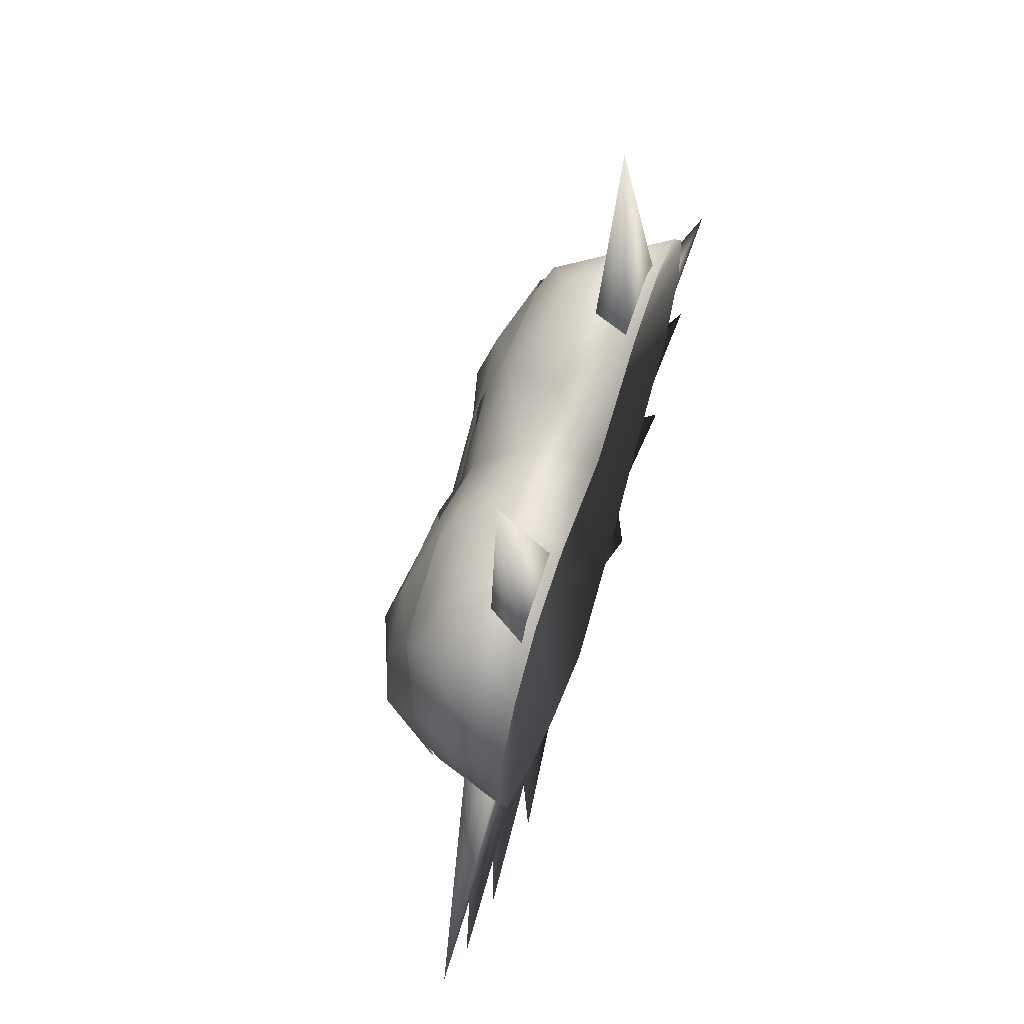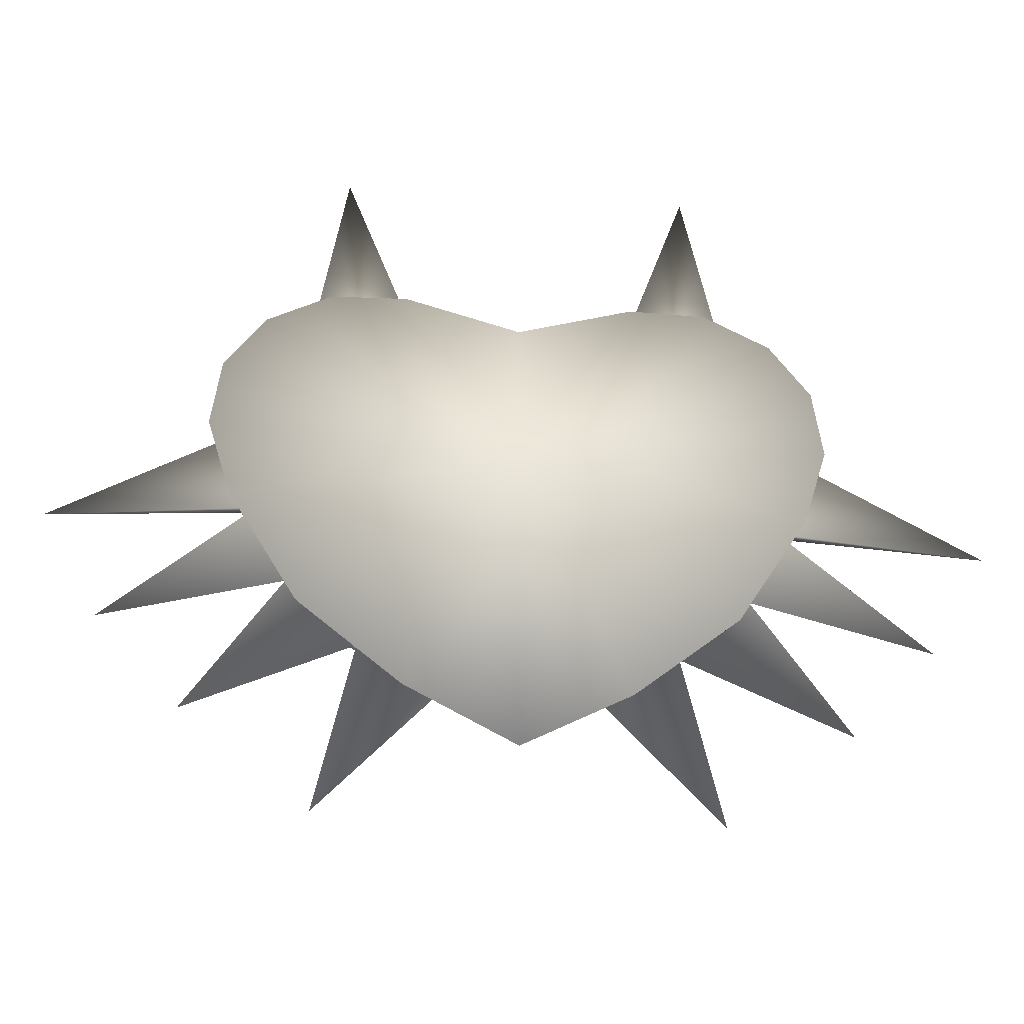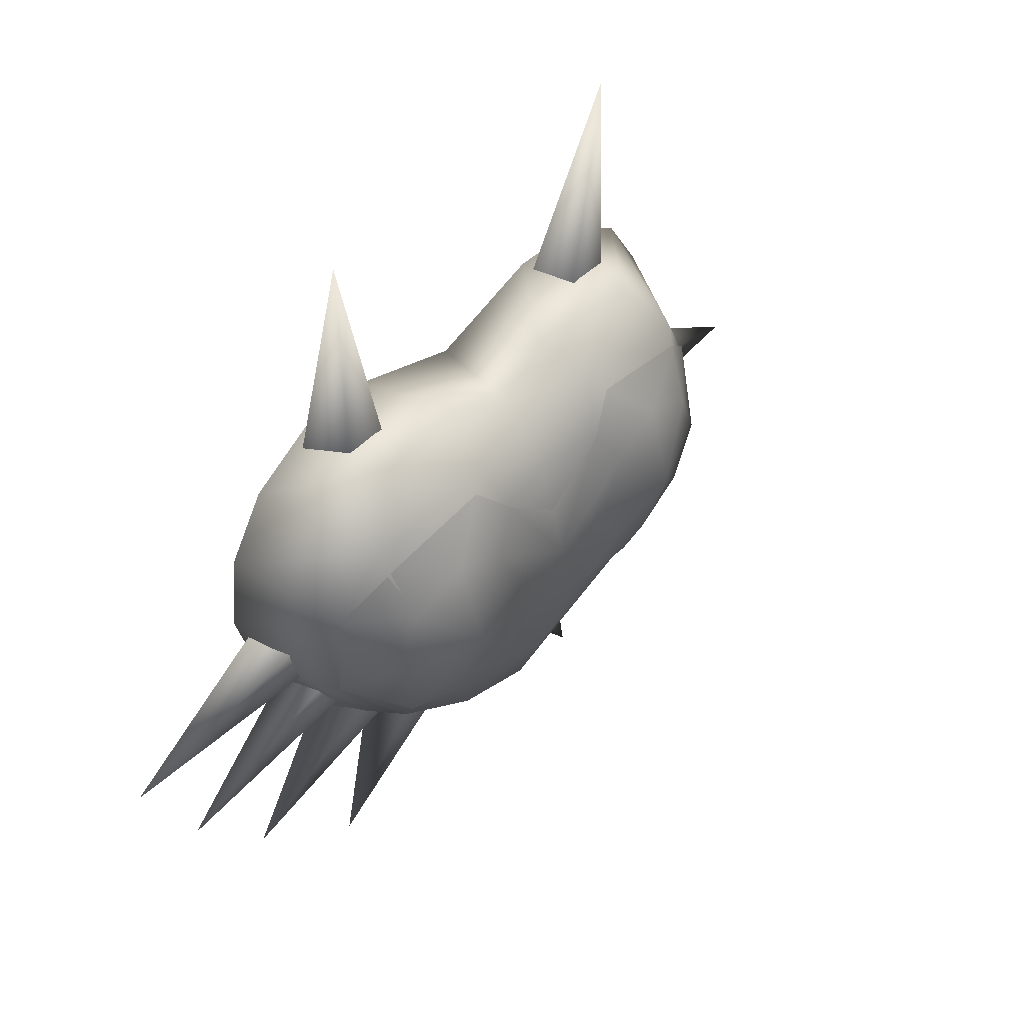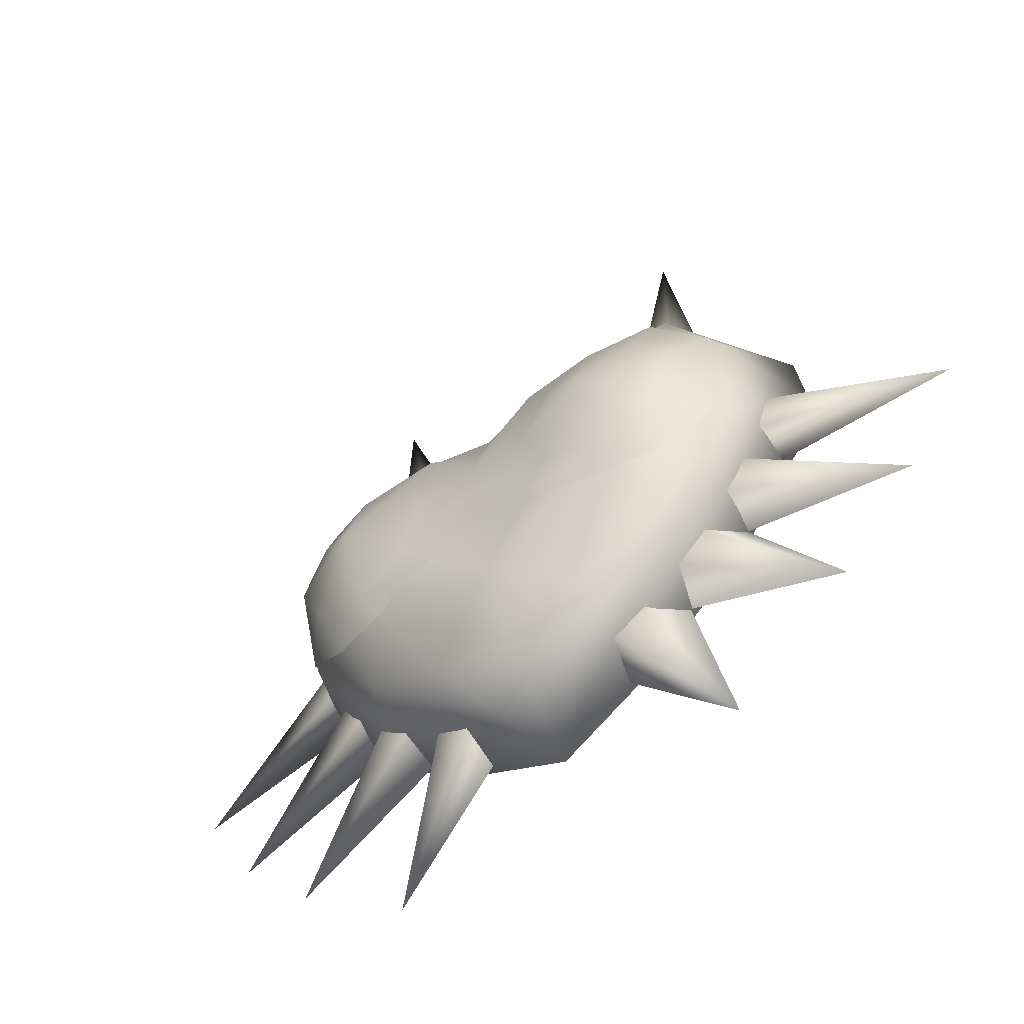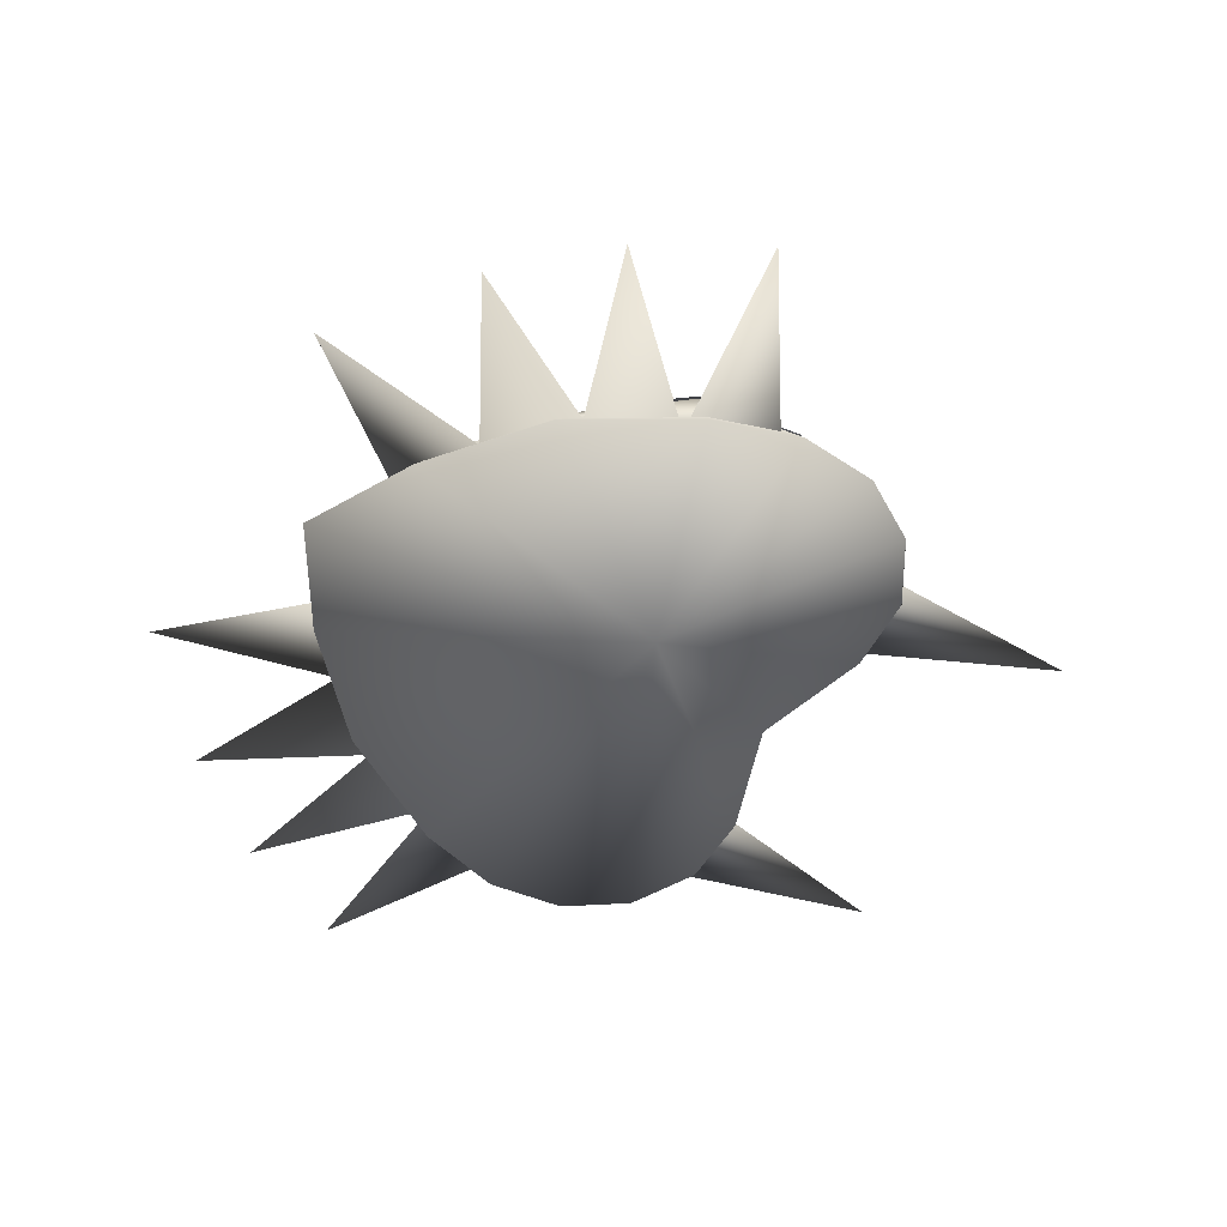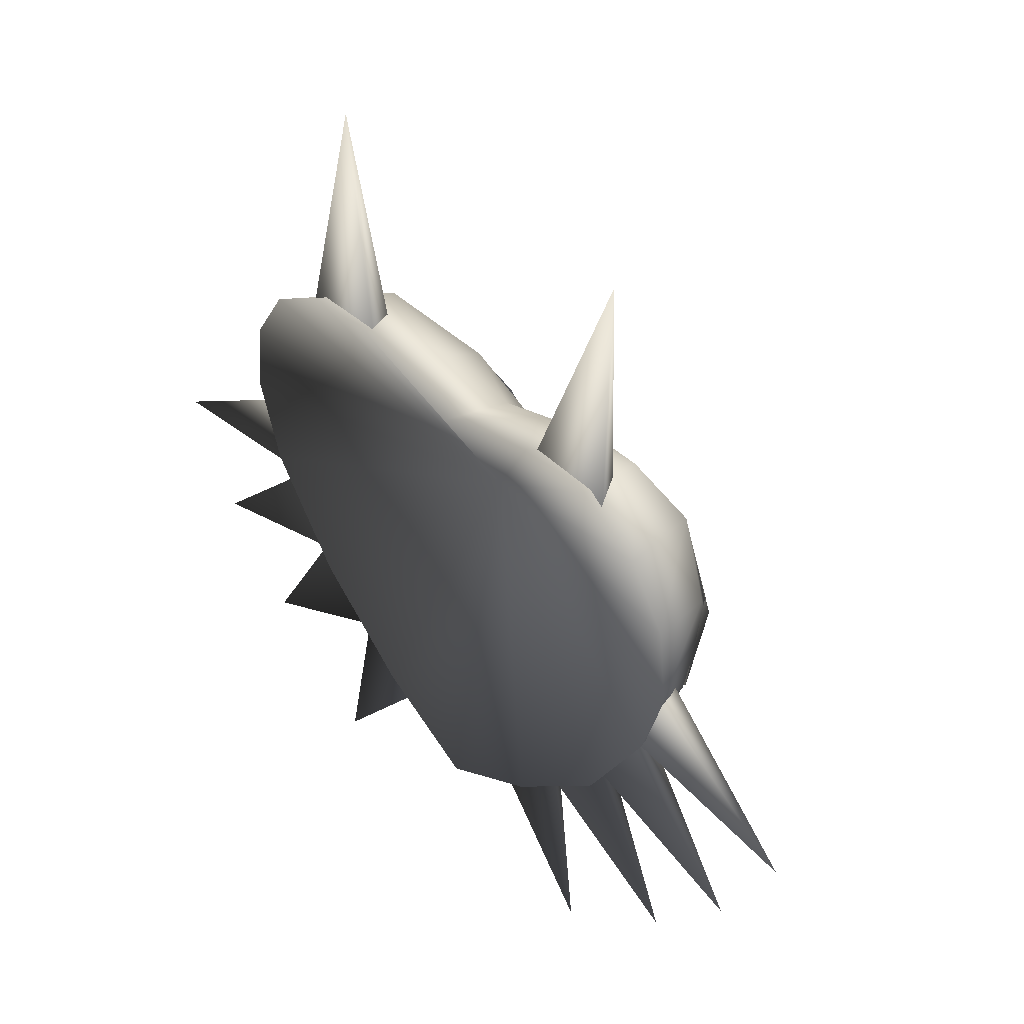
<metadata>
{"format":"obj","ext":"obj","renderer":"f3d","projection":"perspective","resolution":1024,"background":"white","views":[{"elev":64.7,"azim":107.9,"up":"+Y"},{"elev":-37.6,"azim":175.3,"up":"+Y"},{"elev":45.0,"azim":-49.4,"up":"+Y"},{"elev":-58.3,"azim":37.3,"up":"+Y"},{"elev":-54.6,"azim":60.9,"up":"+Z"},{"elev":41.9,"azim":-131.4,"up":"+Y"}]}
</metadata>
<code>
v -3.517 9.734 3.466
v -4.881 9.07 3.31
v -3.517 7.716 4.007
v -2.163 6.326 3.471
v -1.591 7.725 3.556
v -5.536 7.711 3.235
v -4.894 6.315 3.252
v -3.493 5.679 3.348
v -2.241 9.095 3.531
v -1.569 10.1 3.265
v -0.01591 7.636 3.543
v -6.27 9.307 2.241
v -0.015 6.735 3.44
v -1.356 5.466 3.303
v -4.53 5.101 2.671
v -6.162 6.655 1.917
v 3.482 9.739 3.486
v 2.207 9.098 3.544
v 3.482 7.721 4.027
v 4.87 9.077 3.402
v 5.505 7.719 3.267
v 4.866 6.322 3.281
v 3.465 5.684 3.369
v 2.133 6.329 3.483
v 1.559 7.727 3.565
v 1.535 10.11 3.274
v 6.243 9.317 2.278
v 4.506 5.107 2.697
v 1.329 5.468 3.311
v 6.141 6.664 1.952
v 2.344 10.9 2.93
v -2.377 10.9 2.917
v -0.01596 8.84 3.258
v 3.138 4.939 3.064
v -3.163 4.935 3.045
v 4.963 10.51 2.867
v -4.979 10.5 2.838
v -3.51 9.706 3.392
v -4.89 9.063 3.3
v -3.5 7.69 3.9
v -2.153 6.299 3.299
v -1.582 7.698 3.458
v -5.521 7.692 3.142
v -4.885 6.287 3.174
v -3.483 5.652 3.269
v -5.063 3.623 0.01739
v -6.16 6.636 1.831
v -4.018 3.876 1.947
v -6.257 9.297 2.163
v -1.981 11.27 2.658
v -4.233 12.24 1.86
v -5.221 10.85 2.575
v -2.81 12.85 -0.1087
v -1.534 12.13 1.475
v -0.000445 11.44 1.793
v -0.000291 11.95 -0.1121
v -1.553 10.08 3.18
v -0.000516 10.02 2.882
v -0.000553 7.611 3.434
v -2.233 9.067 3.388
v -1.955 2.685 2.13
v -0.001482 4.011 2.995
v 0.000205 2.233 2.228
v -4.3e-05 0.000271 0.006565
v 3.499 9.713 3.384
v 2.223 9.072 3.382
v 3.499 7.69 3.9
v 4.879 9.072 3.289
v 5.52 7.693 3.143
v 4.88 6.297 3.164
v 3.478 5.658 3.261
v 2.147 6.304 3.294
v 1.575 7.701 3.453
v 6.151 6.647 1.819
v 4.017 3.876 1.948
v 6.256 9.297 2.164
v 1.98 11.27 2.659
v 5.22 10.85 2.576
v 4.232 12.24 1.861
v 1.533 12.13 1.475
v 7.181 10.41 -0.1204
v 1.551 10.08 3.18
v 1.954 2.689 2.126
v 3.376 12.4 1.01
v 4.421 12.42 1.006
v 5.024 12.4 0.09403
v 2.854 12.64 0.1255
v 4.396 17.63 0.846
v 6.535 7.783 0.9805
v 10.95 5.699 0.0741
v 6.217 6.744 0.9773
v 6.949 8.207 0.0787
v 6.103 6.238 0.1103
v 5.695 5.922 0.9991
v 5.167 4.973 0.9961
v 5.321 4.192 0.1208
v 9.483 2.956 0.06543
v 4.49 4.077 0.9933
v 3.696 3.323 0.9771
v 7.458 0.6197 0.05808
v 2.815 2.652 0.9705
v 4.463 -1.824 0.05029
v 1.988 1.976 0.9713
v 1.872 1.225 0.1501
v 3.636 2.535 0.1523
v -2.854 12.64 0.125
v -3.377 12.4 1.009
v -4.422 12.42 1.005
v -5.024 12.4 0.09312
v -4.397 17.63 0.8452
v -6.963 8.195 0.09284
v -6.547 7.771 0.9939
v -6.227 6.733 0.9898
v -6.114 6.228 0.1224
v -10.95 5.699 0.07219
v -9.483 2.956 0.06382
v -5.704 5.912 1.01
v -5.174 4.964 1.006
v -5.321 4.192 0.1199
v -4.495 4.069 1.002
v -3.7 3.317 0.9844
v -7.459 0.6193 0.05678
v -4.463 -1.824 0.04939
v -2.818 2.647 0.9761
v -1.99 1.972 0.9752
v -1.872 1.224 0.1498
v -3.636 2.535 0.1517
v -0.01274 9.068 1.554
v 2.81 12.85 -0.1083
v 4.668 12.8 -0.1036
v -7.395 8.536 -0.1045
v -6.776 6.483 -0.09988
v 7.38 8.549 -0.1194
v 6.764 6.495 -0.1133
v -4.669 12.8 -0.1045
v -6.25 11.89 -0.09793
v 6.229 11.9 -0.1117
v -7.199 10.4 -0.1053
v 5.063 3.623 0.01826
v 2.568 1.457 0.01133
v -2.568 1.457 0.0109
f 128 129 130
f 128 130 137
f 128 136 135
f 128 133 134
f 128 138 136
f 128 134 139
f 128 131 138
f 128 139 140
f 128 132 131
f 59 58 57
f 59 82 58
f 59 57 60
f 59 66 82
f 59 60 42
f 59 73 66
f 59 42 41
f 59 72 73
f 59 41 62
f 59 62 72
f 58 50 57
f 58 82 77
f 58 55 50
f 58 77 55
f 60 40 42
f 60 57 38
f 60 38 40
f 57 50 38
f 42 40 41
f 66 73 67
f 66 65 82
f 66 67 65
f 82 65 77
f 73 72 67
f 62 41 45
f 62 71 72
f 62 45 61
f 62 83 71
f 62 61 63
f 62 63 83
f 72 71 67
f 41 40 45
f 55 54 50
f 55 77 80
f 55 56 54
f 55 80 56
f 38 39 40
f 38 50 52
f 38 52 39
f 65 67 68
f 65 78 77
f 65 68 78
f 61 64 63
f 61 45 48
f 63 64 83
f 71 70 67
f 71 83 75
f 71 75 70
f 54 56 53
f 54 51 50
f 54 53 51
f 50 51 52
f 80 77 79
f 77 78 79
f 40 39 43
f 40 44 45
f 40 43 44
f 45 44 48
f 68 67 69
f 68 76 78
f 68 69 76
f 67 70 69
f 52 49 39
f 39 49 43
f 44 47 48
f 44 43 47
f 43 49 47
f 48 47 46
f 78 76 81
f 70 74 69
f 70 75 74
f 69 74 76
f 90 89 91
f 102 101 103
f 116 118 117
f 116 119 118
f 123 125 124
f 128 56 129
f 128 53 56
f 128 137 81
f 128 135 53
f 128 81 133
f 128 140 64
f 128 46 132
f 128 64 141
f 128 141 46
f 61 141 64
f 61 48 141
f 80 129 56
f 80 79 129
f 141 48 46
f 64 140 83
f 83 140 75
f 53 135 51
f 52 51 136
f 52 138 49
f 52 136 138
f 136 51 135
f 129 79 130
f 78 137 79
f 78 81 137
f 137 130 79
f 140 139 75
f 75 139 74
f 138 131 49
f 49 131 47
f 46 47 132
f 132 47 131
f 81 76 133
f 76 74 133
f 139 134 74
f 74 134 133
f 88 87 84
f 88 84 85
f 88 85 86
f 90 92 89
f 90 91 93
f 97 93 94
f 97 94 95
f 97 95 96
f 100 96 98
f 100 98 99
f 100 99 105
f 102 105 101
f 102 103 104
f 110 107 106
f 110 108 107
f 110 109 108
f 115 112 111
f 115 113 112
f 115 114 113
f 116 117 114
f 122 120 119
f 122 121 120
f 122 127 121
f 123 124 127
f 123 126 125
f 86 87 88
f 93 92 90
f 96 93 97
f 105 96 100
f 104 105 102
f 109 110 106
f 114 115 111
f 119 116 114
f 127 122 119
f 126 123 127
f 11 10 9
f 11 33 10
f 11 9 5
f 11 26 33
f 11 5 4
f 11 18 26
f 11 4 13
f 11 25 18
f 11 13 24
f 11 24 25
f 10 1 9
f 10 32 1
f 5 3 4
f 5 9 3
f 9 1 3
f 26 18 17
f 26 17 31
f 13 29 24
f 13 4 14
f 25 19 18
f 25 24 19
f 18 19 17
f 32 37 1
f 3 8 4
f 3 1 2
f 3 7 8
f 3 2 6
f 3 6 7
f 1 37 2
f 4 8 14
f 31 17 36
f 29 23 24
f 29 34 23
f 24 23 19
f 6 16 7
f 6 2 12
f 6 12 16
f 12 2 37
f 8 35 14
f 8 7 15
f 8 15 35
f 15 7 16
f 17 20 36
f 17 19 20
f 34 28 23
f 36 20 27
f 19 23 22
f 19 21 20
f 19 22 21
f 20 21 27
f 23 28 22
f 21 30 27
f 21 22 30
f 30 22 28

</code>
